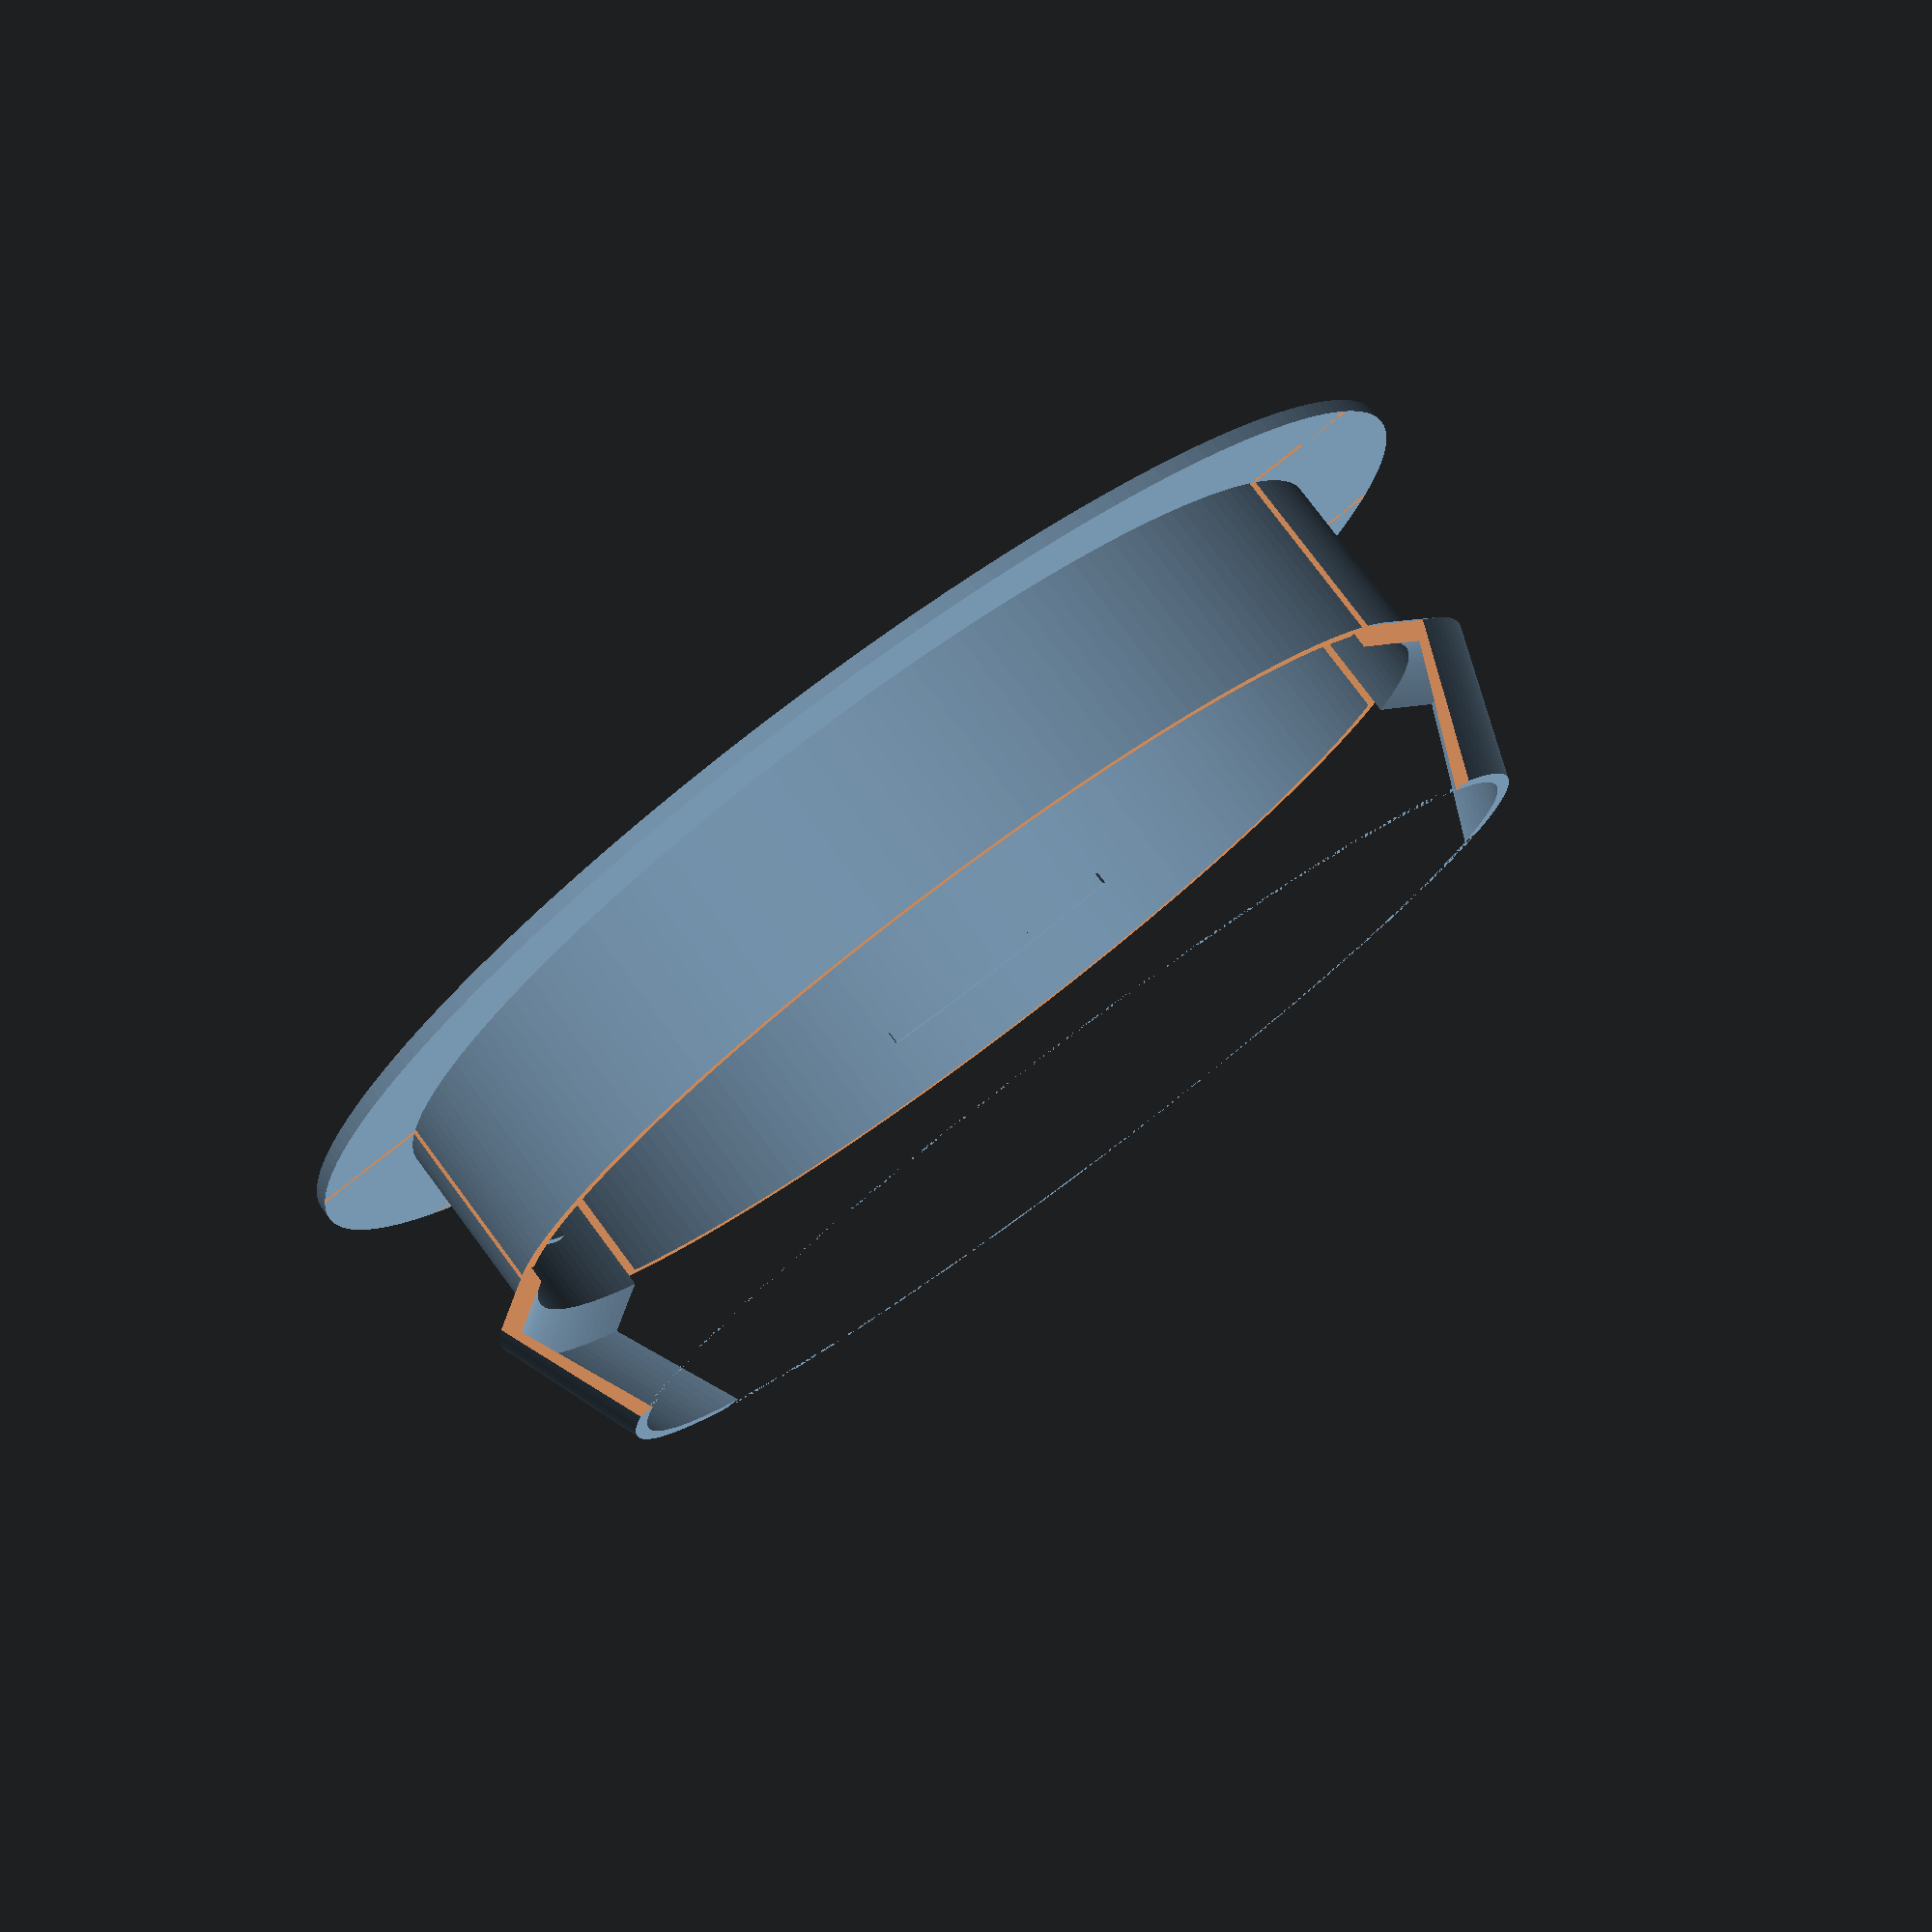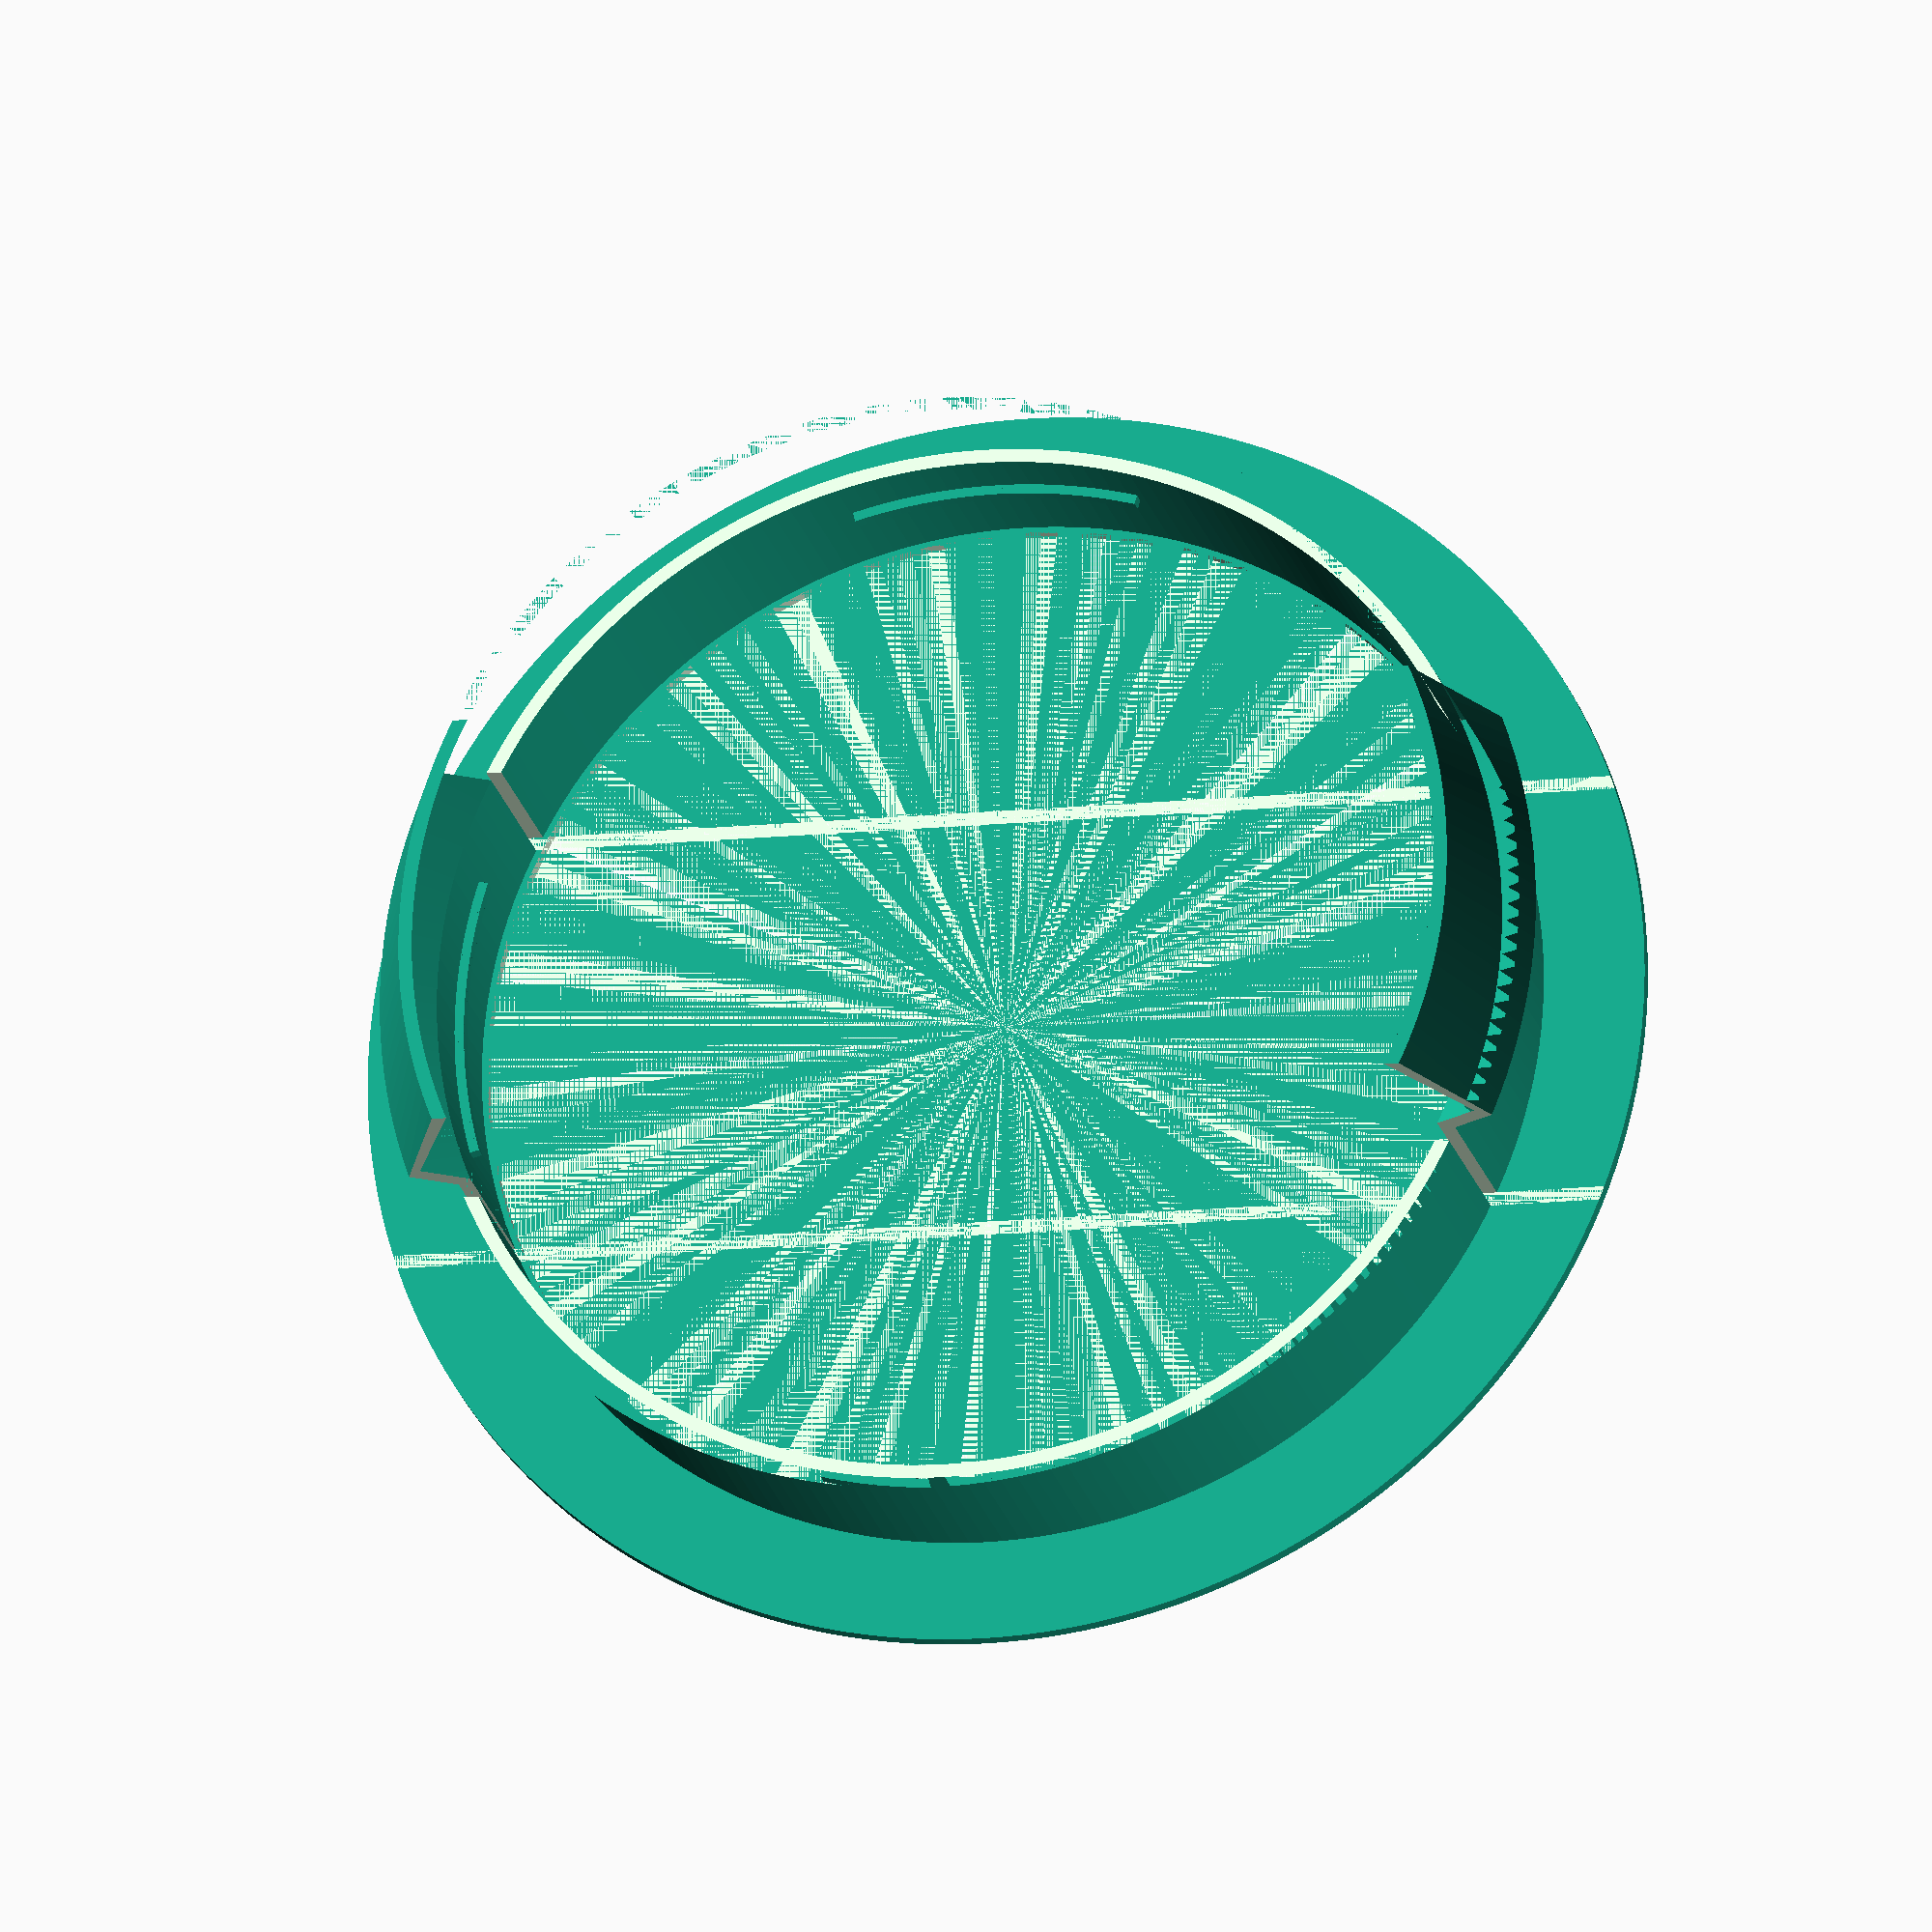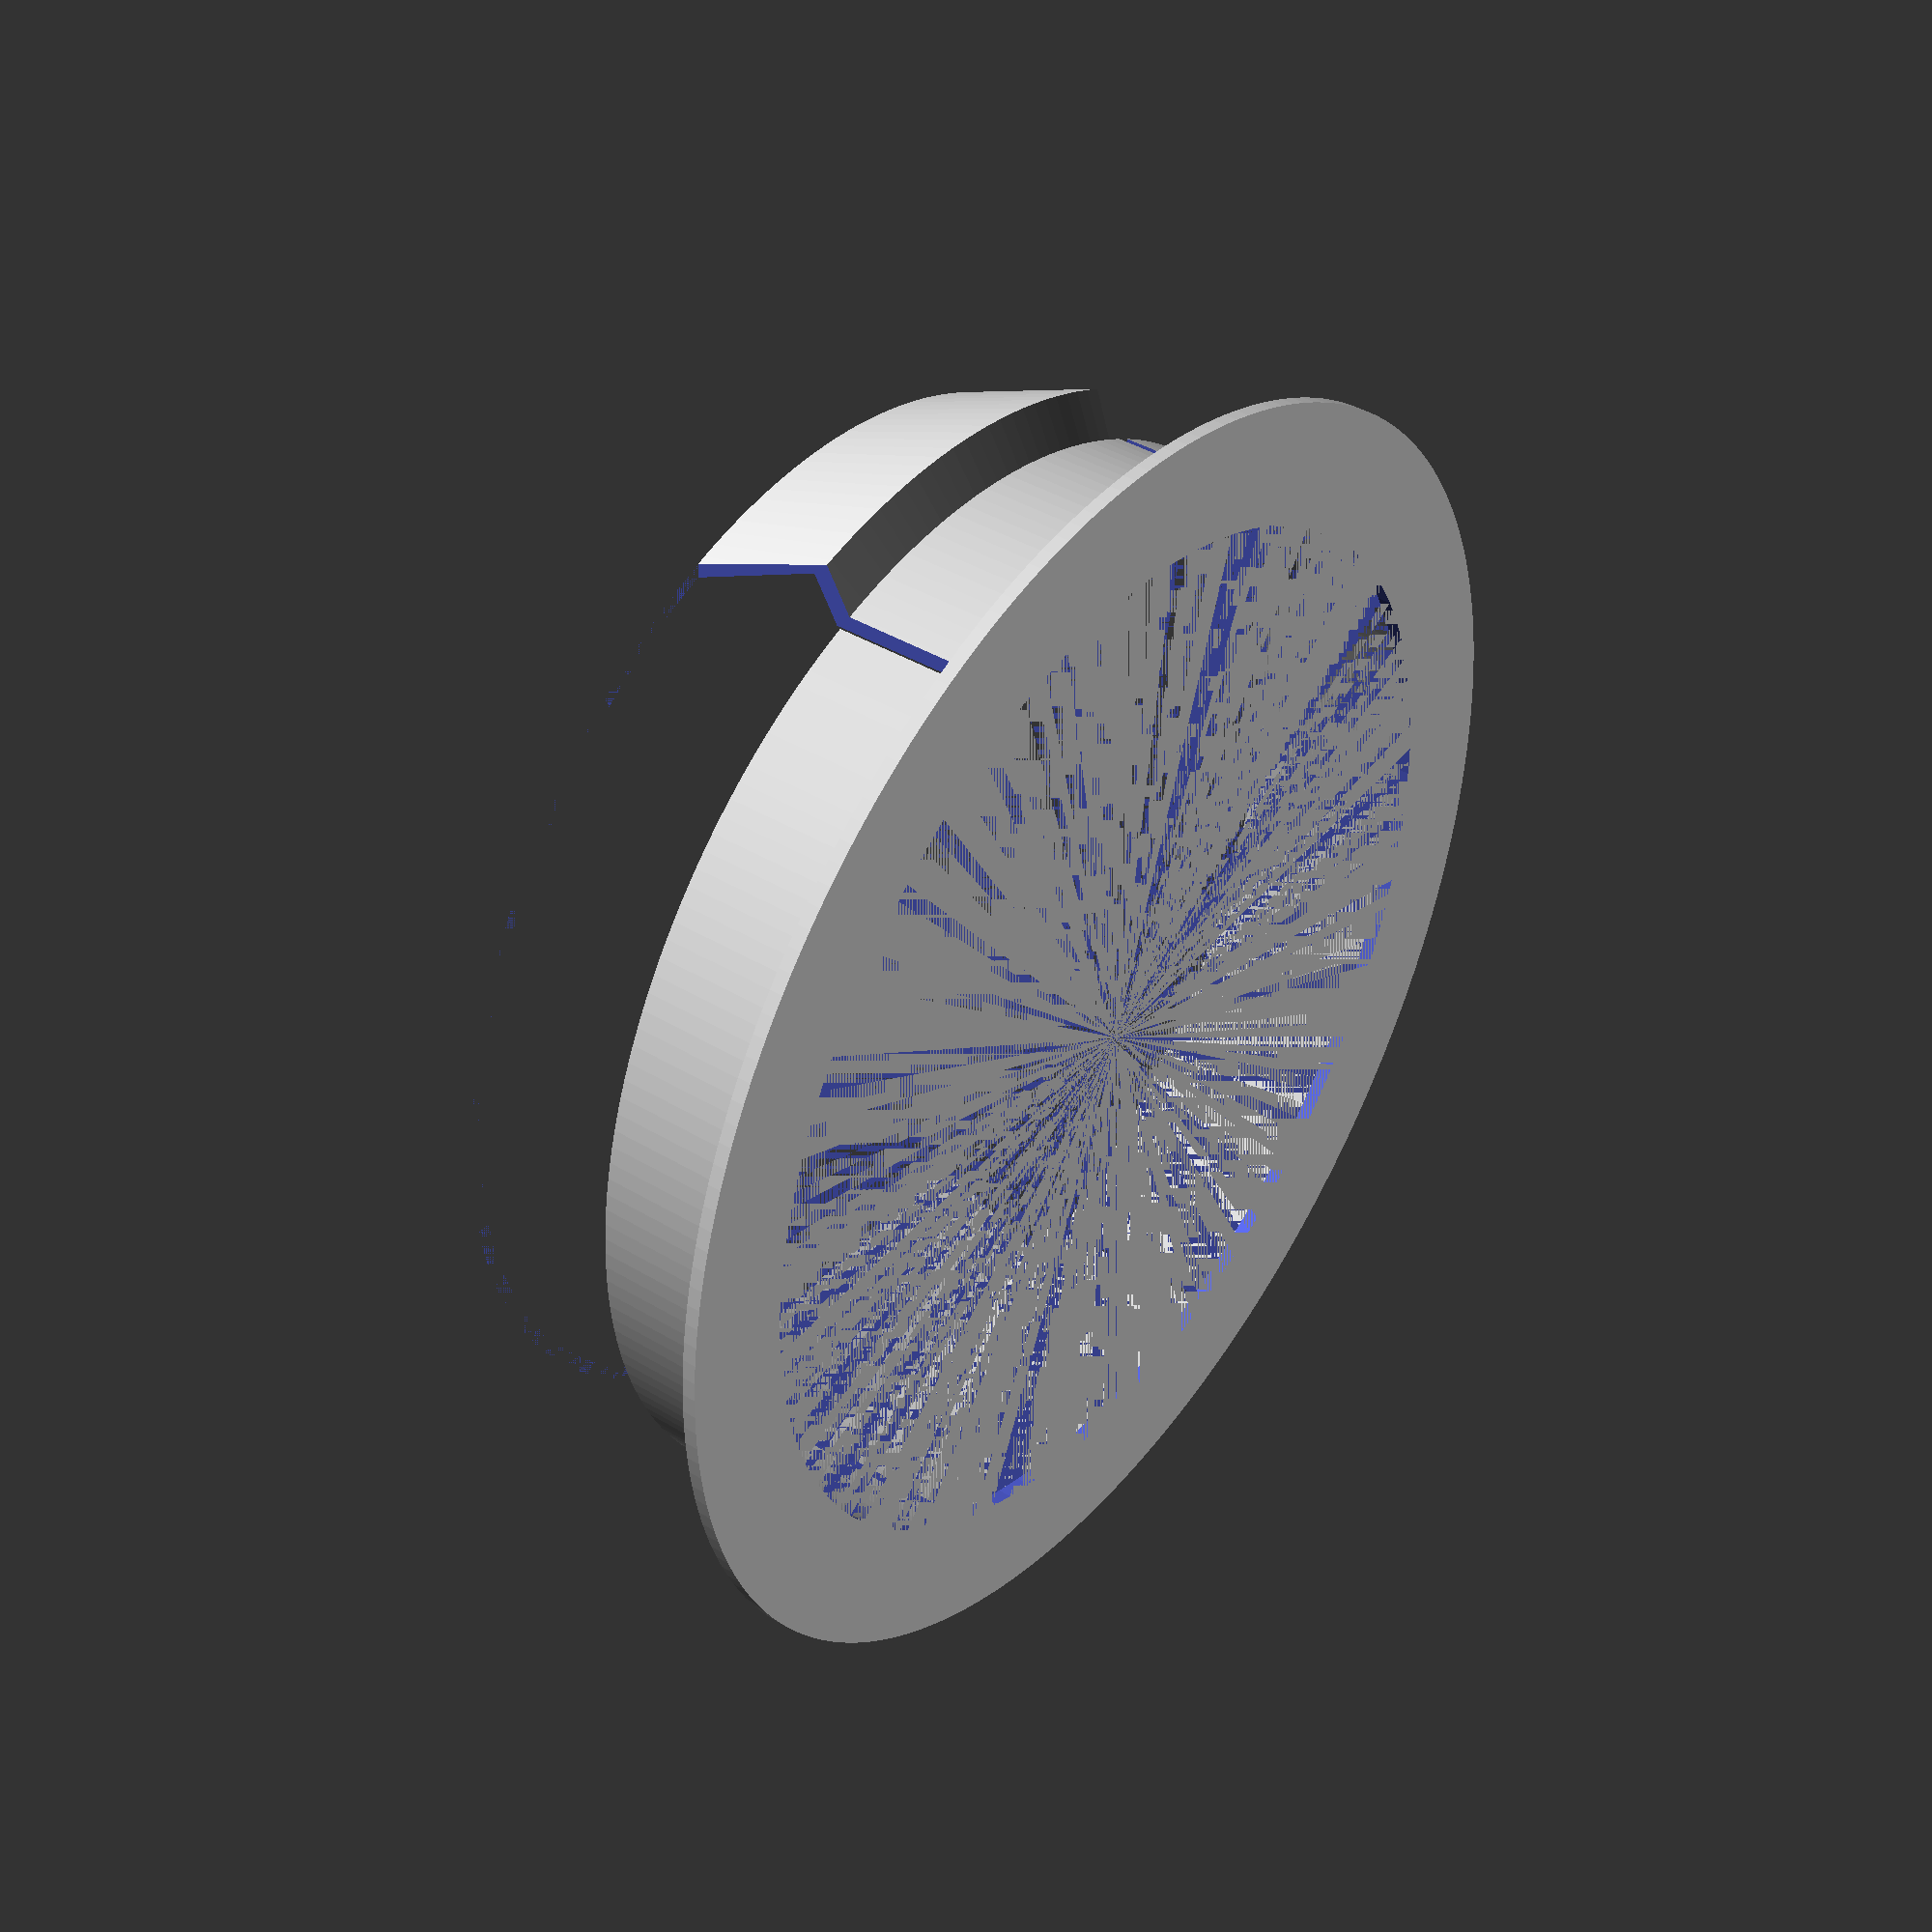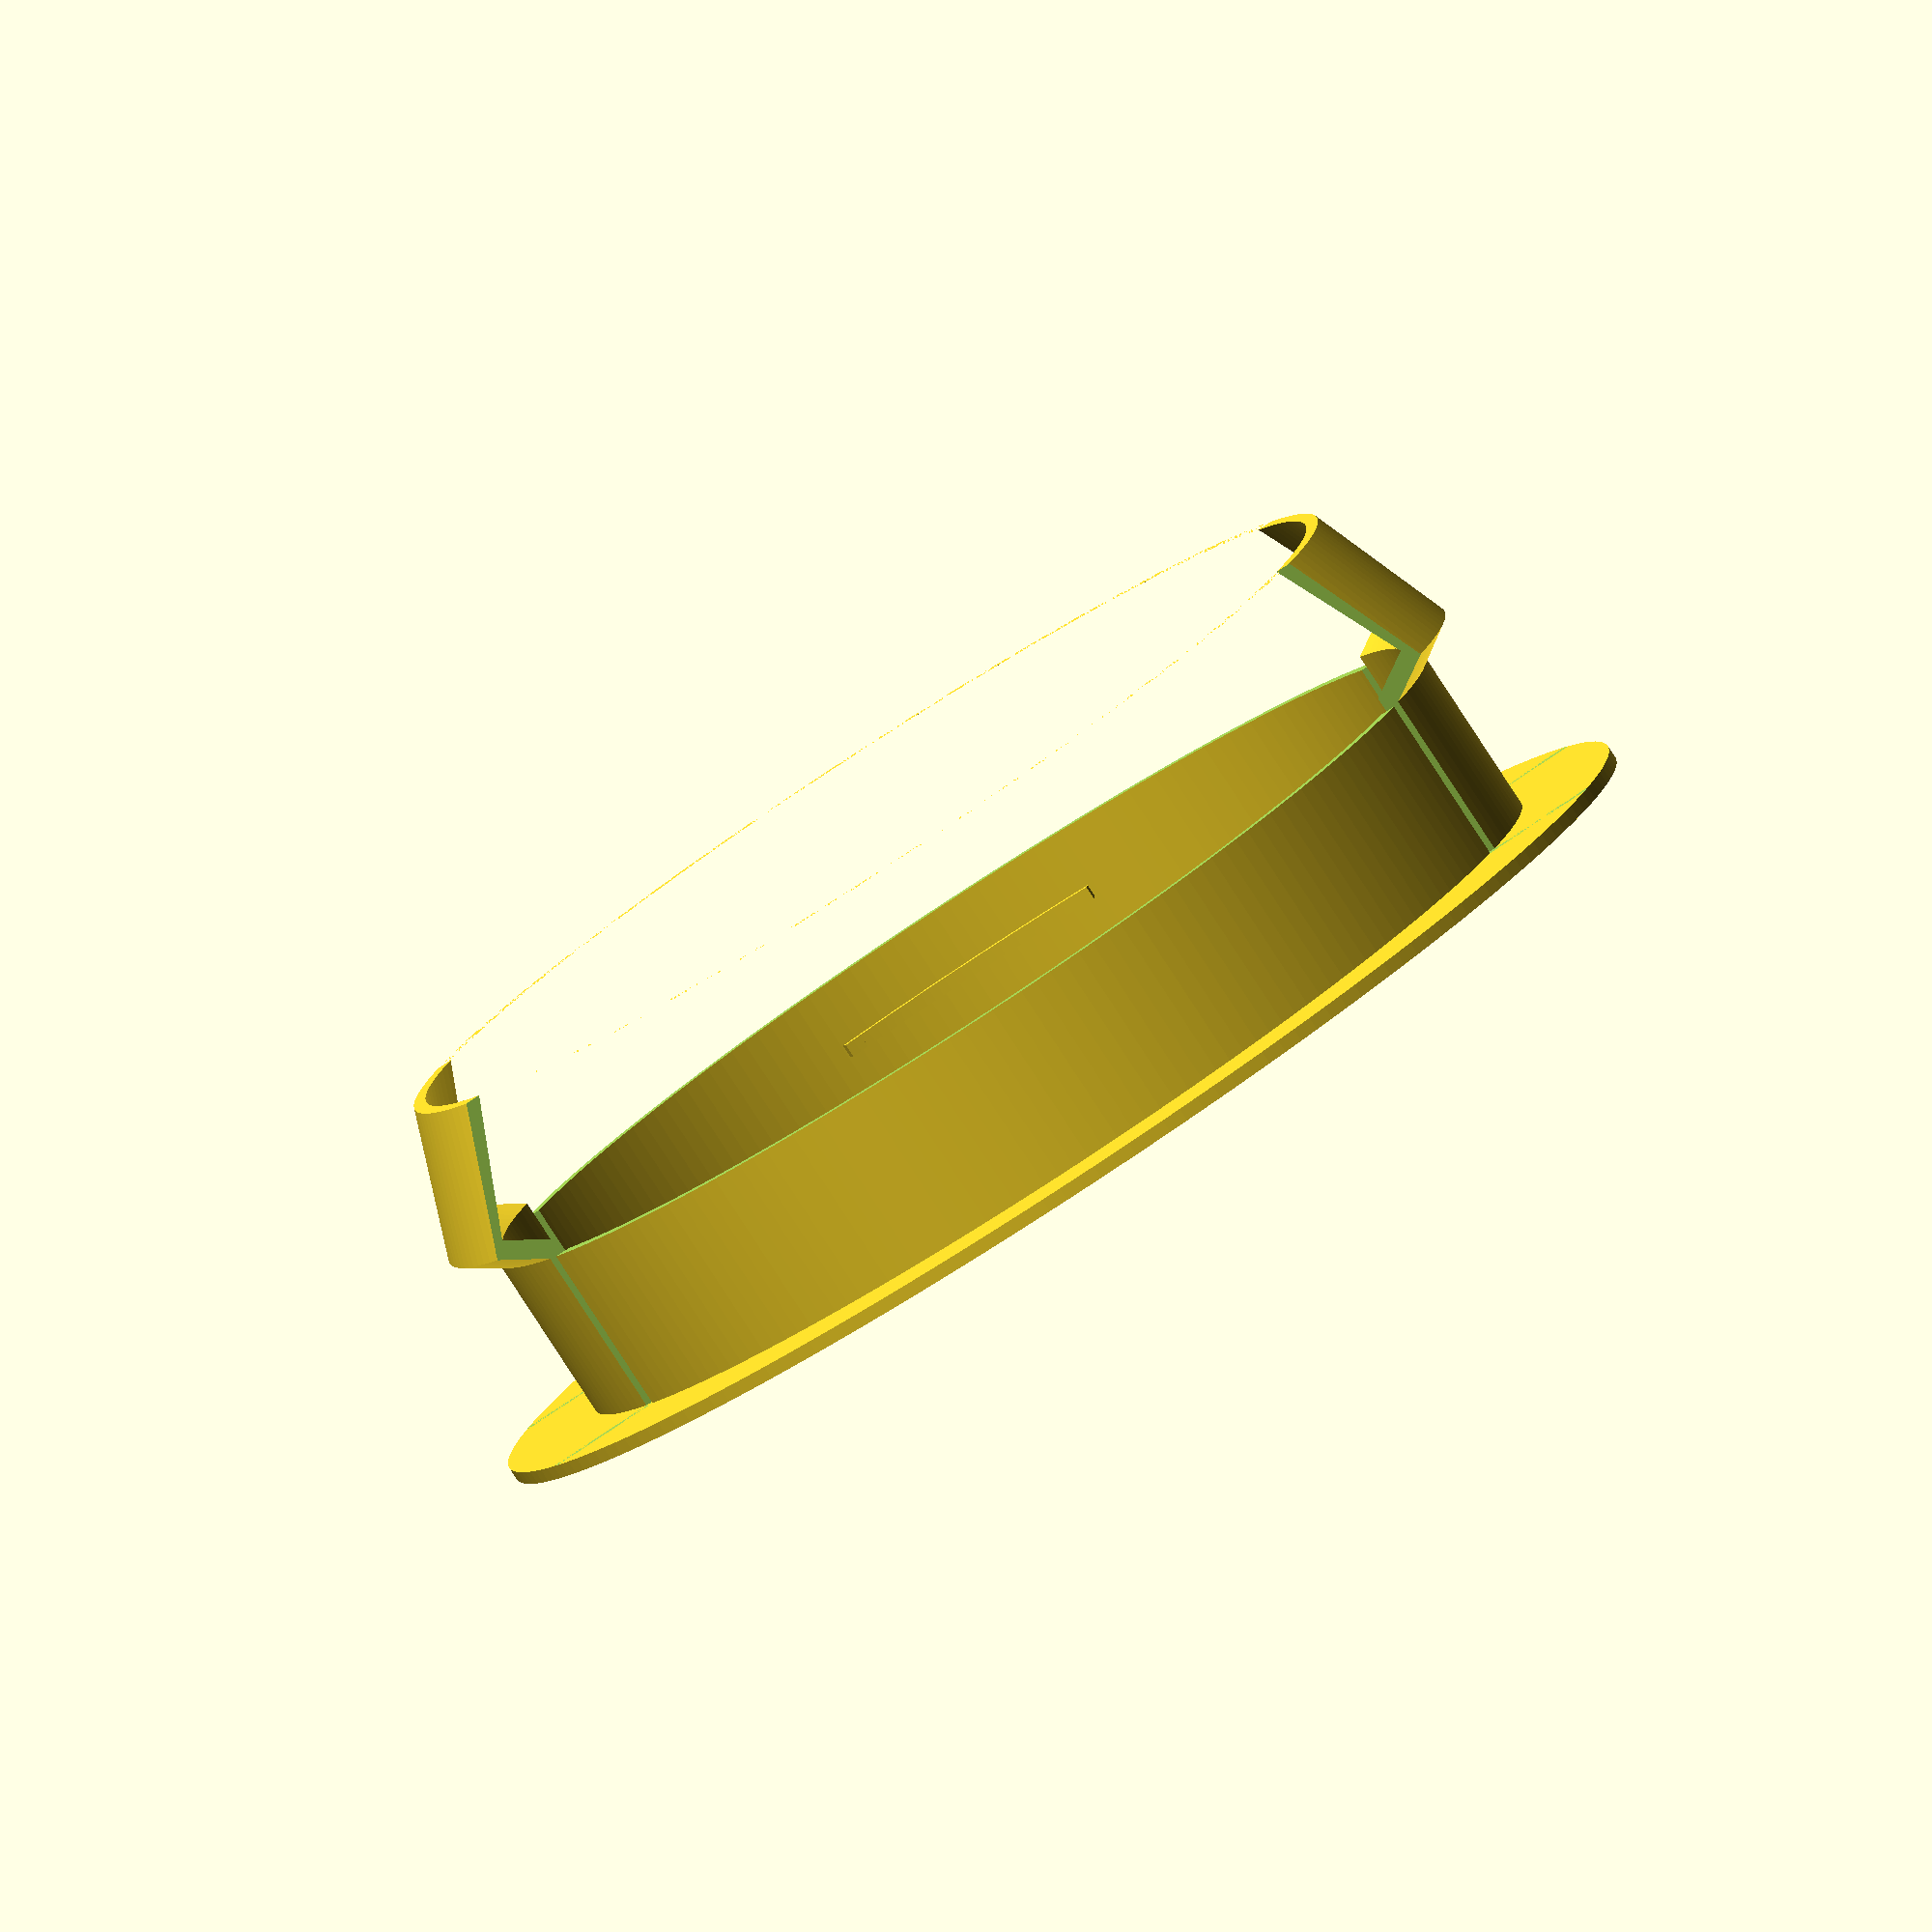
<openscad>
// Cable Grommet for Desk or Dry-lining
// by chrisjrob

// Global Parameters
print_cap = 0;                // 1 if you want to print the cap
print_grommet = 1;            // 1 if you want to print the grommet
grommet_hole_diameter = 80;   // Size of the hole
grommet_depth = 12.75;        // Thickness of dry-lining, desk or whatever
cable_hole_diameter = 20;     // Size of the small hole through which the cables travel
thickness = 1;                // General thickness of items not specified elsewhere
cap_overlap = 7.5;            // How much overlap you would like around the hole in the desk or dry-lining
cap_thickness = 1;            // How thick you would like the front or top of the grommet
bottom_overlap = 3;           // How much you want the clips to overlap the hole
bottom_overlap_angle = 60;    // Angle of clip - you may not be able to print much more than 45
number_of_clips = 2;          // 0 if you can rely on gravity, 2 for a wall or 4 for ceiling?
spacing = 0.4;                // Spacing between otherwise touching parts
interlock_span = 0.7;         // Interlock span - the size of the interlocking clips

module cap() {

    difference() {

        // Things that exist
        union() {

            // The overlapping front plate
            cylinder(h = cap_thickness, r = grommet_hole_diameter/2 + cap_overlap/2, $fn=200);

            // Barrel of cap
            rotate_extrude($fn=200)
                translate([grommet_hole_diameter/2 - thickness - interlock_span - spacing,cap_thickness,0])
                    polygon(points = [ [-thickness,0], [-thickness,grommet_depth], [0,grommet_depth], [0,0] ], paths = [ [0,1,2,3,0] ]);

            // Barrel of the cable hole
            rotate_extrude($fn=200)
                translate([cable_hole_diameter/2+thickness,cap_thickness,0])
                   polygon(points = [ [-thickness,0], [-thickness,grommet_depth], [0,grommet_depth], [0,0] ], paths = [ [0,1,2,3,0] ]);

            // The sides between the cable hole and the barrel of cap
            translate([cable_hole_diameter/2,-thickness,cap_thickness])
                cube([grommet_hole_diameter/2 - cable_hole_diameter/2 -thickness - interlock_span - spacing,thickness * 2,grommet_depth]);
            translate([-grommet_hole_diameter/2 +thickness + interlock_span + spacing,-thickness,cap_thickness])
                cube([grommet_hole_diameter/2 - cable_hole_diameter/2 -thickness - interlock_span - spacing,thickness * 2,grommet_depth]);

            // Nodules for clipping into the barrel of the grommet 
            for (i = [0:4]) {
                    for (j = [0:30]) {
                        rotate([0,0,i*360/4 -59 +j]) {
                            translate([-grommet_hole_diameter/2 +thickness +spacing, 0, grommet_depth + cap_thickness -thickness*3]) {
                                cube(size = [interlock_span,thickness,thickness]);
                            }
                        }
                    }
            }

        }

        // Things that don't exist
        union() {

            // The dividing cap between each side of the cap
            translate([-grommet_hole_diameter/2 - cap_overlap/2,-spacing/2,0])
                cube([grommet_hole_diameter +cap_overlap, spacing, grommet_depth + cap_thickness]);

            // The hole for the cable in the cap
            cylinder(h = cap_thickness, r = cable_hole_diameter/2, $fn=200);

        }

    }

}

module grommet() {

    difference() {

        // Things that exist
        union() {
            // The overlapping front plate
            cylinder(h = cap_thickness, r = grommet_hole_diameter/2 + cap_overlap, $fn=200);

            // The barrel and clip
            rotate_extrude($fn=200)
                translate([grommet_hole_diameter/2 - thickness,cap_thickness,0])
                    polygon(points = [ [0,0], [0,grommet_depth + thickness], [bottom_overlap,grommet_depth + thickness + bottom_overlap * (2-bottom_overlap_angle/45)], [-thickness,grommet_depth * 2], [0,grommet_depth * 2], [bottom_overlap + thickness,grommet_depth + bottom_overlap * (2-bottom_overlap_angle/45)], [thickness,grommet_depth], [thickness,0] ], paths = [ [0,1,2,3,4,5,6,7,0,1] ]);

            // Nodules for clipping into the barrel of the grommet 
            for (i = [0:4]) {
                    for (j = [0:30]) {
                        rotate([0,0,i*360/4 -14 +j]) {
                            translate([-grommet_hole_diameter/2 +thickness,0, grommet_depth + cap_thickness -thickness*5 -spacing]) {
                                cube(size = [interlock_span,thickness,thickness]);
                            }
                        }
                    }
            }

        }

        // Things to be cut out
        union() {

            // Remove corners
            if (number_of_clips > 2) {
                translate(v = [-grommet_hole_diameter * 0.7+1, grommet_hole_diameter * 0.2, grommet_depth + cap_thickness]) {
                    cube(size = [grommet_hole_diameter/2, grommet_hole_diameter/2, grommet_depth]);
                }
                translate(v = [grommet_hole_diameter * 0.2, grommet_hole_diameter * 0.2, grommet_depth + cap_thickness]) {
                    cube(size = [grommet_hole_diameter/2, grommet_hole_diameter/2, grommet_depth]);
                }
                translate(v = [-grommet_hole_diameter * 0.7+1, -grommet_hole_diameter * 0.7+1, grommet_depth + cap_thickness]) {
                    cube(size = [grommet_hole_diameter/2, grommet_hole_diameter/2, grommet_depth]);
                }
                translate(v = [grommet_hole_diameter * 0.2, -grommet_hole_diameter * 0.7+1, grommet_depth + cap_thickness]) {
                    cube(size = [grommet_hole_diameter/2, grommet_hole_diameter/2, grommet_depth]);
                }
            } else if (number_of_clips > 0) {
                translate(v = [-grommet_hole_diameter * 0.7+1, -grommet_hole_diameter/2, grommet_depth + cap_thickness]) {
                    cube(size = [grommet_hole_diameter/2, grommet_hole_diameter, grommet_depth]);
                }
                translate(v = [grommet_hole_diameter * 0.2, -grommet_hole_diameter/2, grommet_depth + cap_thickness]) {
                    cube(size = [grommet_hole_diameter/2, grommet_hole_diameter, grommet_depth]);
                }
            } else if (number_of_clips <= 0) {
                translate(v = [-grommet_hole_diameter, -grommet_hole_diameter, grommet_depth + cap_thickness]) {
                    cube(size = [grommet_hole_diameter * 2, grommet_hole_diameter * 2, grommet_depth]);
                }
            }

            // Vertical cut to enable rear overlap to flex
            if (number_of_clips > 2) {
                translate(v = [grommet_hole_diameter * 0.2, -grommet_hole_diameter, cap_thickness]) {
                    cube(size = [1, grommet_hole_diameter * 2, grommet_depth * 2]);
                }
                translate(v = [-grommet_hole_diameter * 0.2, -grommet_hole_diameter, cap_thickness]) {
                    cube(size = [1, grommet_hole_diameter * 2, grommet_depth * 2]);
                }
                translate(v = [-grommet_hole_diameter, grommet_hole_diameter * 0.2, cap_thickness]) {
                    cube(size = [grommet_hole_diameter * 2, 1, grommet_depth * 2]);
                }
                translate(v = [-grommet_hole_diameter, -grommet_hole_diameter * 0.2, cap_thickness]) {
                    cube(size = [grommet_hole_diameter * 2, 1, grommet_depth * 2]);
                }
            } else if (number_of_clips > 0) {
                translate(v = [grommet_hole_diameter * 0.2, -grommet_hole_diameter, cap_thickness]) {
                    cube(size = [1, grommet_hole_diameter * 2, grommet_depth * 2]);
                }
                translate(v = [-grommet_hole_diameter * 0.2, -grommet_hole_diameter, cap_thickness]) {
                    cube(size = [1, grommet_hole_diameter * 2, grommet_depth * 2]);
                }
            }

            // Remove centre of cap
            cylinder(h = cap_thickness, r = grommet_hole_diameter/2 - thickness - spacing, $fn=100);

        }
    }

}

if (print_cap == 1) and (print_grommet == 1) {

    //translate(v = [0,0,cap_thickness])
    translate(v = [grommet_hole_diameter/-2 - cap_overlap - 5, 0, 0])
        grommet();

    //translate(v = [0,0,0])
    //    rotate([0,0,-45])
    translate(v = [grommet_hole_diameter/2 + cap_overlap + 5, 0, 0])
        cap();

} else if (print_cap == 1) {
    cap();

} else if (print_grommet == 1) {
    grommet();

}

</openscad>
<views>
elev=280.3 azim=80.5 roll=323.3 proj=p view=solid
elev=22.3 azim=272.1 roll=13.7 proj=o view=wireframe
elev=319.7 azim=175.7 roll=126.5 proj=p view=wireframe
elev=82.8 azim=86.3 roll=33.1 proj=o view=wireframe
</views>
